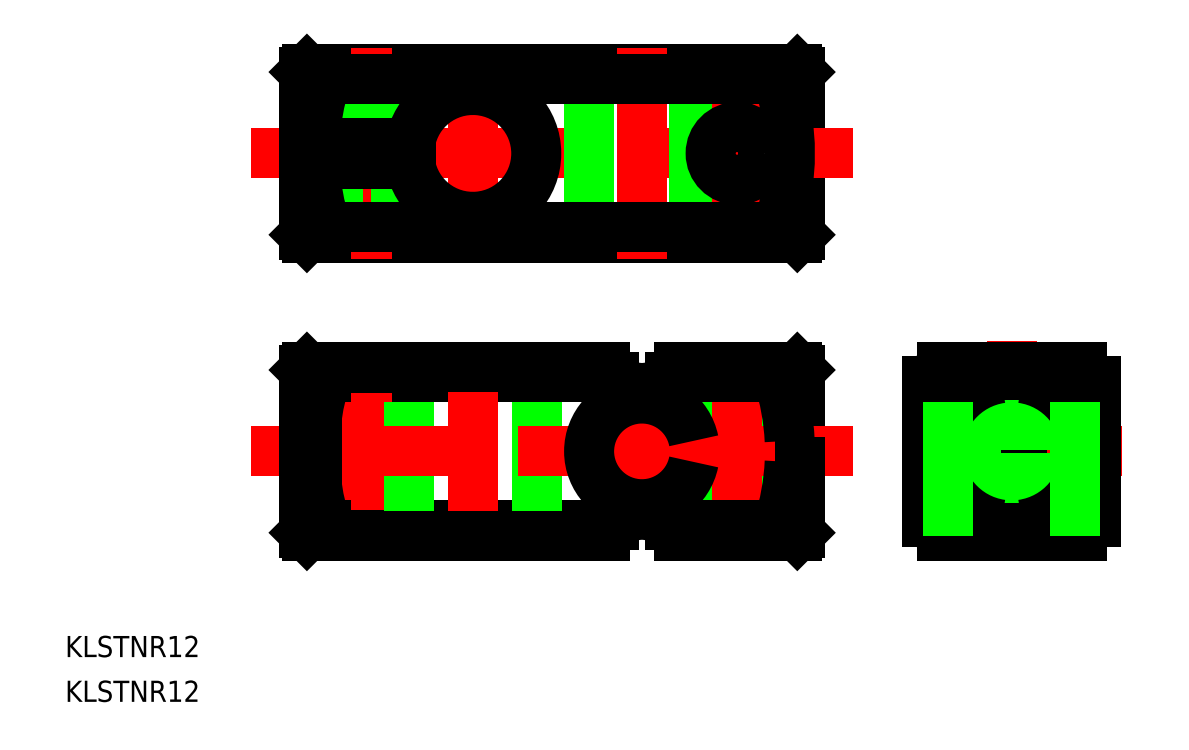
<metadata>
{"format":"dxf","ext":"dxf","renderer":"ezdxf+matplotlib","layout":"modelspace","background":"white","min_lineweight":24,"dpi":150}
</metadata>
<code>
0
SECTION
2
ENTITIES
0
LINE
8
0
10
444.2
20
512.1
30
0
11
490.6
21
512.1
31
0
0
LINE
8
0
10
490.9
20
512.4
30
0
11
490.9
21
527.8
31
0
0
LINE
8
0
10
490.6
20
528.1
30
0
11
444.2
21
528.1
31
0
0
LINE
8
0
10
443.9
20
527.8
30
0
11
443.9
21
521.1
31
0
0
LINE
8
0
10
490.6
20
528.1
30
0
11
490.9
21
527.8
31
0
0
LINE
8
0
10
490.9
20
512.4
30
0
11
490.6
21
512.1
31
0
0
LINE
8
0
10
444.2
20
528.1
30
0
11
443.9
21
527.8
31
0
0
LINE
8
0
10
444.2
20
512.1
30
0
11
443.9
21
512.4
31
0
0
LINE
8
CENTER
10
438.9
20
520.1
30
0
11
495.9
21
520.1
31
0
0
LINE
8
CENTER
10
459.9
20
527.1
30
0
11
459.9
21
513.1
31
0
0
LINE
8
CENTER
10
475.9
20
530.1
30
0
11
475.9
21
510.1
31
0
0
LINE
8
CENTER
10
449.9
20
530.1
30
0
11
449.9
21
510.1
31
0
0
LINE
8
0
10
452.4
20
528.1
30
0
11
452.4
21
521.1
31
0
0
LINE
8
0
10
447.4
20
528.1
30
0
11
447.4
21
521.1
31
0
0
LINE
8
0
10
452.6
20
519.1
30
0
11
452.6
21
512.1
31
0
0
LINE
8
0
10
447.1
20
519.1
30
0
11
447.1
21
512.1
31
0
0
LINE
8
0
10
452.1
20
528.1
30
0
11
452.1
21
521.1
31
0
0
LINE
8
0
10
447.6
20
528.1
30
0
11
447.6
21
521.1
31
0
0
LINE
8
0
10
443.9
20
521.1
30
0
11
454
21
521.1
31
0
0
LINE
8
0
10
443.9
20
519.1
30
0
11
454
21
519.1
31
0
0
LINE
8
0
10
443.9
20
519.1
30
0
11
443.9
21
512.4
31
0
0
LINE
8
0
10
480.8
20
528.1
30
0
11
480.8
21
512.1
31
0
0
LINE
8
0
10
470.9
20
528.1
30
0
11
470.9
21
512.1
31
0
0
LINE
8
CENTER
10
484.9
20
525.6
30
0
11
484.9
21
514.6
31
0
0
CIRCLE
8
0
10
484.9
20
520.1
30
0
40
2.5
0
LINE
8
0
10
488.8
20
527.1
30
0
11
446
21
527.1
31
0
0
LINE
8
0
10
488.8
20
513.1
30
0
11
446
21
513.1
31
0
0
LINE
8
0
10
446
20
498.9
30
0
11
473.2
21
498.9
31
0
0
LINE
8
0
10
446
20
484.9
30
0
11
473.2
21
484.9
31
0
0
LINE
8
CENTER
10
510.9
20
481.5
30
0
11
510.9
21
502.3
31
0
0
LINE
8
CENTER
10
500.5
20
491.9
30
0
11
521.3
21
491.9
31
0
0
CIRCLE
8
0
10
449.9
20
491.9
30
0
40
2.5
0
LINE
8
CENTER
10
449.9
20
486.4
30
0
11
449.9
21
497.4
31
0
0
LINE
8
0
10
465.9
20
483.9
30
0
11
465.9
21
499.9
31
0
0
LINE
8
0
10
453.9
20
483.9
30
0
11
453.9
21
499.9
31
0
0
LINE
8
0
10
490.9
20
492.9
30
0
11
490.9
21
499.6
31
0
0
LINE
8
0
10
490.9
20
492.9
30
0
11
480.8
21
492.9
31
0
0
LINE
8
0
10
490.9
20
490.9
30
0
11
480.8
21
490.9
31
0
0
LINE
8
0
10
487.1
20
483.9
30
0
11
487.1
21
490.9
31
0
0
LINE
8
0
10
482.6
20
483.9
30
0
11
482.6
21
490.9
31
0
0
LINE
8
0
10
487.6
20
492.9
30
0
11
487.6
21
499.9
31
0
0
LINE
8
0
10
482.1
20
492.9
30
0
11
482.1
21
499.9
31
0
0
LINE
8
0
10
487.4
20
483.9
30
0
11
487.4
21
490.9
31
0
0
LINE
8
0
10
482.4
20
483.9
30
0
11
482.4
21
490.9
31
0
0
LINE
8
CENTER
10
484.9
20
481.9
30
0
11
484.9
21
499.9
31
0
0
LINE
8
CENTER
10
459.9
20
481.9
30
0
11
459.9
21
499.9
31
0
0
LINE
8
CENTER
10
475.9
20
483.9
30
0
11
475.9
21
499.9
31
0
0
LINE
8
CENTER
10
495.9
20
491.9
30
0
11
438.9
21
491.9
31
0
0
LINE
8
0
10
490.6
20
499.9
30
0
11
490.9
21
499.6
31
0
0
LINE
8
0
10
490.6
20
483.9
30
0
11
490.9
21
484.2
31
0
0
LINE
8
0
10
443.9
20
499.6
30
0
11
444.2
21
499.9
31
0
0
LINE
8
0
10
444.2
20
483.9
30
0
11
443.9
21
484.2
31
0
0
LINE
8
0
10
490.9
20
484.2
30
0
11
490.9
21
490.9
31
0
0
LINE
8
0
10
444.2
20
483.9
30
0
11
472.4
21
483.9
31
0
0
LINE
8
0
10
443.9
20
499.6
30
0
11
443.9
21
484.2
31
0
0
LINE
8
0
10
490.6
20
499.9
30
0
11
479.3
21
499.9
31
0
0
LINE
8
0
10
511.9
20
483.9
30
0
11
511.9
21
499.9
31
0
0
LINE
8
0
10
509.9
20
483.9
30
0
11
509.9
21
499.9
31
0
0
LINE
8
0
10
518.9
20
489.4
30
0
11
502.9
21
489.4
31
0
0
LINE
8
0
10
518.9
20
494.4
30
0
11
502.9
21
494.4
31
0
0
LINE
8
0
10
509.9
20
489.7
30
0
11
502.9
21
489.7
31
0
0
LINE
8
0
10
509.9
20
494.2
30
0
11
502.9
21
494.2
31
0
0
LINE
8
0
10
472.4
20
499.9
30
0
11
444.2
21
499.9
31
0
0
LINE
8
0
10
478.5
20
498.9
30
0
11
488.8
21
498.9
31
0
0
LINE
8
0
10
478.5
20
484.9
30
0
11
488.8
21
484.9
31
0
0
LINE
8
0
10
479.3
20
483.9
30
0
11
490.6
21
483.9
31
0
0
TEXT
8
0
10
421.3
20
468.2
30
0
40
2
1
KLSTNR12
0
TEXT
8
0
10
421.3
20
472.5
30
0
40
2
1
KLSTNR12
0
ARC
8
0
10
510.9
20
491.9
30
0
40
7
50
98.21
51
261.8
0
ARC
8
0
10
510.9
20
491.9
30
0
40
7
50
278.2
51
81.79
0
LINE
8
0
10
504.2
20
499.9
30
0
11
517.5
21
499.9
31
0
0
LINE
8
0
10
502.9
20
485.3
30
0
11
502.9
21
498.6
31
0
0
LINE
8
0
10
517.5
20
483.9
30
0
11
504.2
21
483.9
31
0
0
LINE
8
0
10
518.9
20
498.6
30
0
11
518.9
21
485.3
31
0
0
ARC
8
0
10
510.9
20
491.9
30
0
40
10.4
50
129.7
51
140.3
0
ARC
8
0
10
510.9
20
491.9
30
0
40
10.4
50
219.7
51
230.3
0
ARC
8
0
10
510.9
20
491.9
30
0
40
10.4
50
309.7
51
320.3
0
ARC
8
0
10
510.9
20
491.9
30
0
40
10.4
50
39.72
51
50.28
0
ARC
8
0
10
475.9
20
491.9
30
0
40
5
50
11.54
51
348.5
0
ARC
8
0
10
467.4
20
491.9
30
0
40
22.5
50
161.9
51
198.1
0
ARC
8
0
10
467.4
20
491.9
30
0
40
22.5
50
341.9
51
357.5
0
LINE
8
0
10
446
20
498.9
30
0
11
446
21
499.9
31
0
0
LINE
8
0
10
446
20
484.9
30
0
11
446
21
483.9
31
0
0
LINE
8
0
10
488.8
20
498.9
30
0
11
488.8
21
499.9
31
0
0
LINE
8
0
10
488.8
20
484.9
30
0
11
488.8
21
483.9
31
0
0
ARC
8
0
10
459.9
20
520.1
30
0
40
6
50
189.6
51
170.4
0
LINE
8
0
10
516.9
20
483.9
30
0
11
516.9
21
499.9
31
0
0
LINE
8
0
10
504.9
20
483.9
30
0
11
504.9
21
499.9
31
0
0
ARC
8
0
10
467.4
20
491.9
30
0
40
22.5
50
2.547
51
18.13
0
LINE
8
0
10
446
20
527.1
30
0
11
446
21
528.1
31
0
0
ARC
8
0
10
467.4
20
520.1
30
0
40
22.5
50
161.9
51
177.5
0
LINE
8
0
10
446
20
513.1
30
0
11
446
21
512.1
31
0
0
LINE
8
0
10
488.8
20
527.1
30
0
11
488.8
21
528.1
31
0
0
ARC
8
0
10
467.4
20
520.1
30
0
40
22.5
50
341.9
51
18.13
0
LINE
8
0
10
488.8
20
513.1
30
0
11
488.8
21
512.1
31
0
0
ARC
8
0
10
467.4
20
520.1
30
0
40
22.5
50
182.5
51
198.1
0
ARC
8
0
10
475.9
20
501.9
30
0
40
4
50
210
51
330
0
ARC
8
0
10
475.9
20
481.9
30
0
40
4
50
30
51
150
0
ENDSEC
0
EOF

</code>
